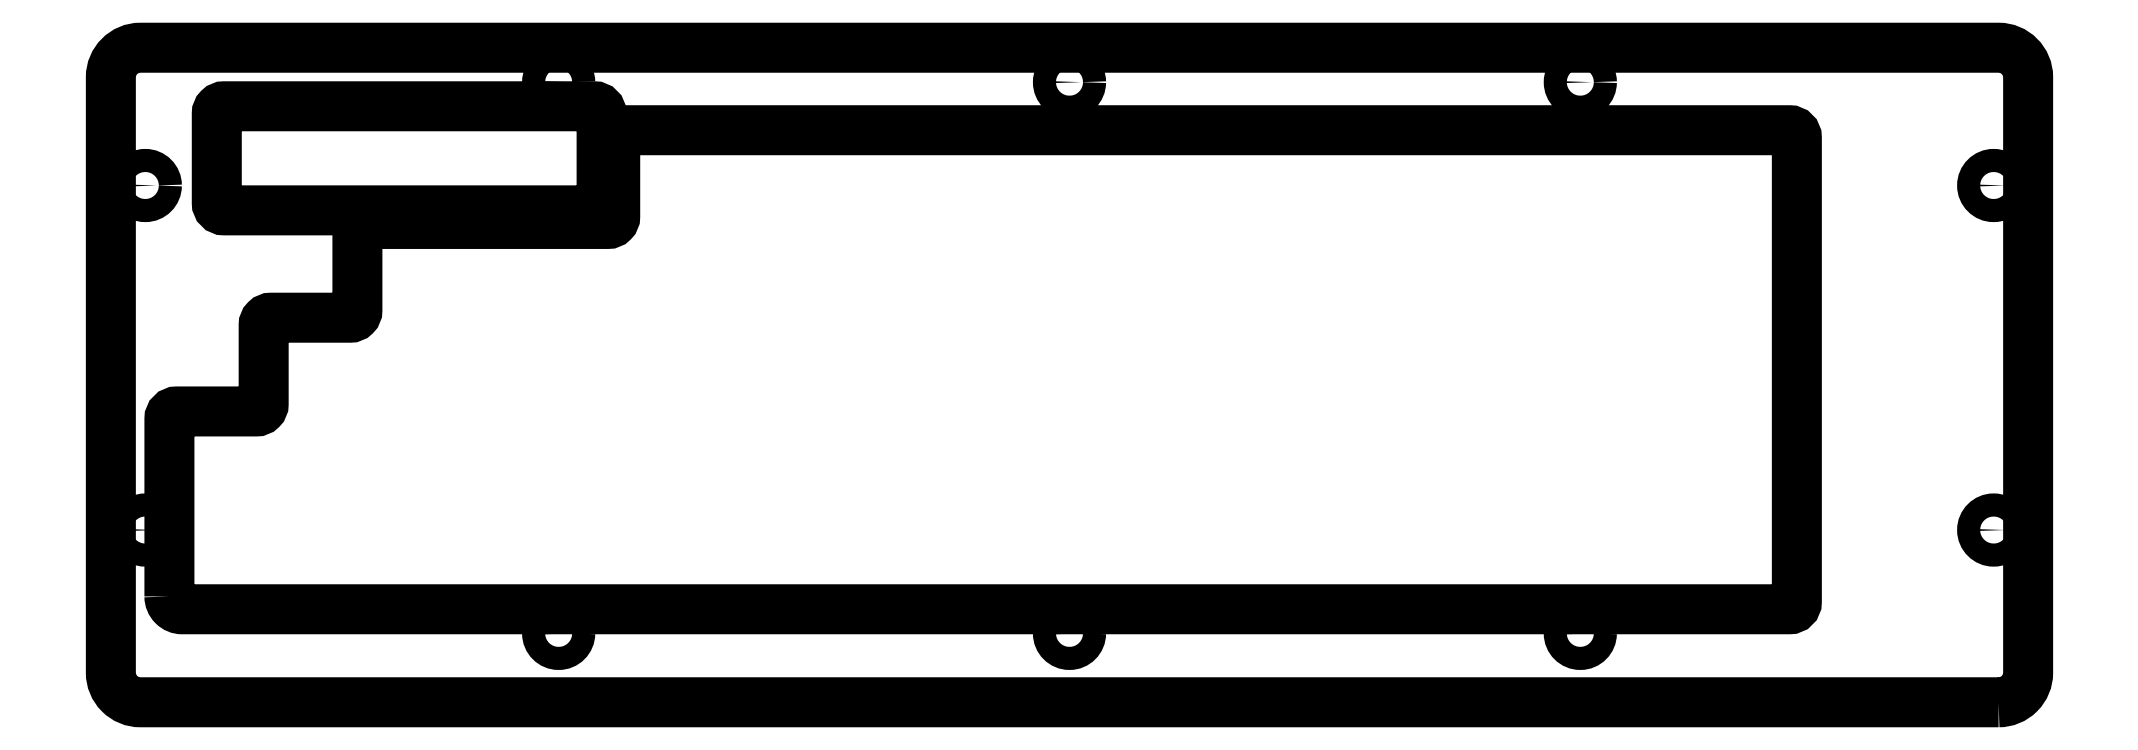
<metadata>
{"format":"dxf","ext":"dxf","renderer":"ezdxf+matplotlib","layout":"modelspace","background":"white","min_lineweight":24,"dpi":150}
</metadata>
<code>
0
SECTION
2
ENTITIES
0
CIRCLE
8
0
10
40.9
20
-15.43
30
0
40
2.35
210
0
220
0
230
1
0
CIRCLE
8
0
10
-250.7
20
-106.4
30
0
40
2.35
210
0
220
0
230
1
0
CIRCLE
8
0
10
-43.1
20
5.566
30
0
40
2.35
210
0
220
0
230
1
0
CIRCLE
8
0
10
-334.7
20
-15.43
30
0
40
2.35
210
0
220
0
230
1
0
CIRCLE
8
0
10
-250.7
20
5.566
30
0
40
2.35
210
0
220
0
230
1
0
LWPOLYLINE
8
0
90
8
70
1
43
0
10
-243.5
20
-20.48
42
0.4142
10
-242
20
-18.98
10
-242
20
-0.8341
42
0.4142
10
-243.5
20
0.6659
10
-318.7
20
0.6659
42
0.4142
10
-320.2
20
-0.8341
10
-320.2
20
-18.98
42
0.4142
10
-318.7
20
-20.48
0
LWPOLYLINE
8
0
90
20
70
1
43
0
10
-329.8
20
-98.95
42
0.4142
10
-327.2
20
-101.5
10
-0.5937
20
-101.5
42
0.4142
10
0.9063
20
-100
10
0.9063
20
-5.698
42
0.4142
10
-0.5937
20
-4.198
10
-237.7
20
-4.198
42
0.4142
10
-239.2
20
-5.698
10
-239.2
20
-21.75
42
-0.4142
10
-240.7
20
-23.25
10
-290.1
20
-23.25
42
0.4142
10
-291.6
20
-24.75
10
-291.6
20
-40.8
42
-0.4142
10
-293.1
20
-42.3
10
-309.2
20
-42.3
42
0.4142
10
-310.7
20
-43.8
10
-310.7
20
-59.85
42
-0.4142
10
-312.2
20
-61.35
10
-328.3
20
-61.35
42
0.4142
10
-329.8
20
-62.85
0
CIRCLE
8
0
10
-146.9
20
-106.4
30
0
40
2.35
210
0
220
0
230
1
0
CIRCLE
8
0
10
40.9
20
-85.45
30
0
40
2.35
210
0
220
0
230
1
0
CIRCLE
8
0
10
-43.1
20
-106.4
30
0
40
2.35
210
0
220
0
230
1
0
CIRCLE
8
0
10
-334.7
20
-85.45
30
0
40
2.35
210
0
220
0
230
1
0
CIRCLE
8
0
10
-146.9
20
5.566
30
0
40
2.35
210
0
220
0
230
1
0
LWPOLYLINE
8
0
90
8
70
1
43
0
10
41.9
20
-120.4
42
0.4142
10
47.9
20
-114.4
10
47.9
20
6.566
42
0.4142
10
41.9
20
12.57
10
-335.7
20
12.57
42
0.4142
10
-341.7
20
6.566
10
-341.7
20
-114.4
42
0.4142
10
-335.7
20
-120.4
0
ENDSEC
0
EOF

</code>
